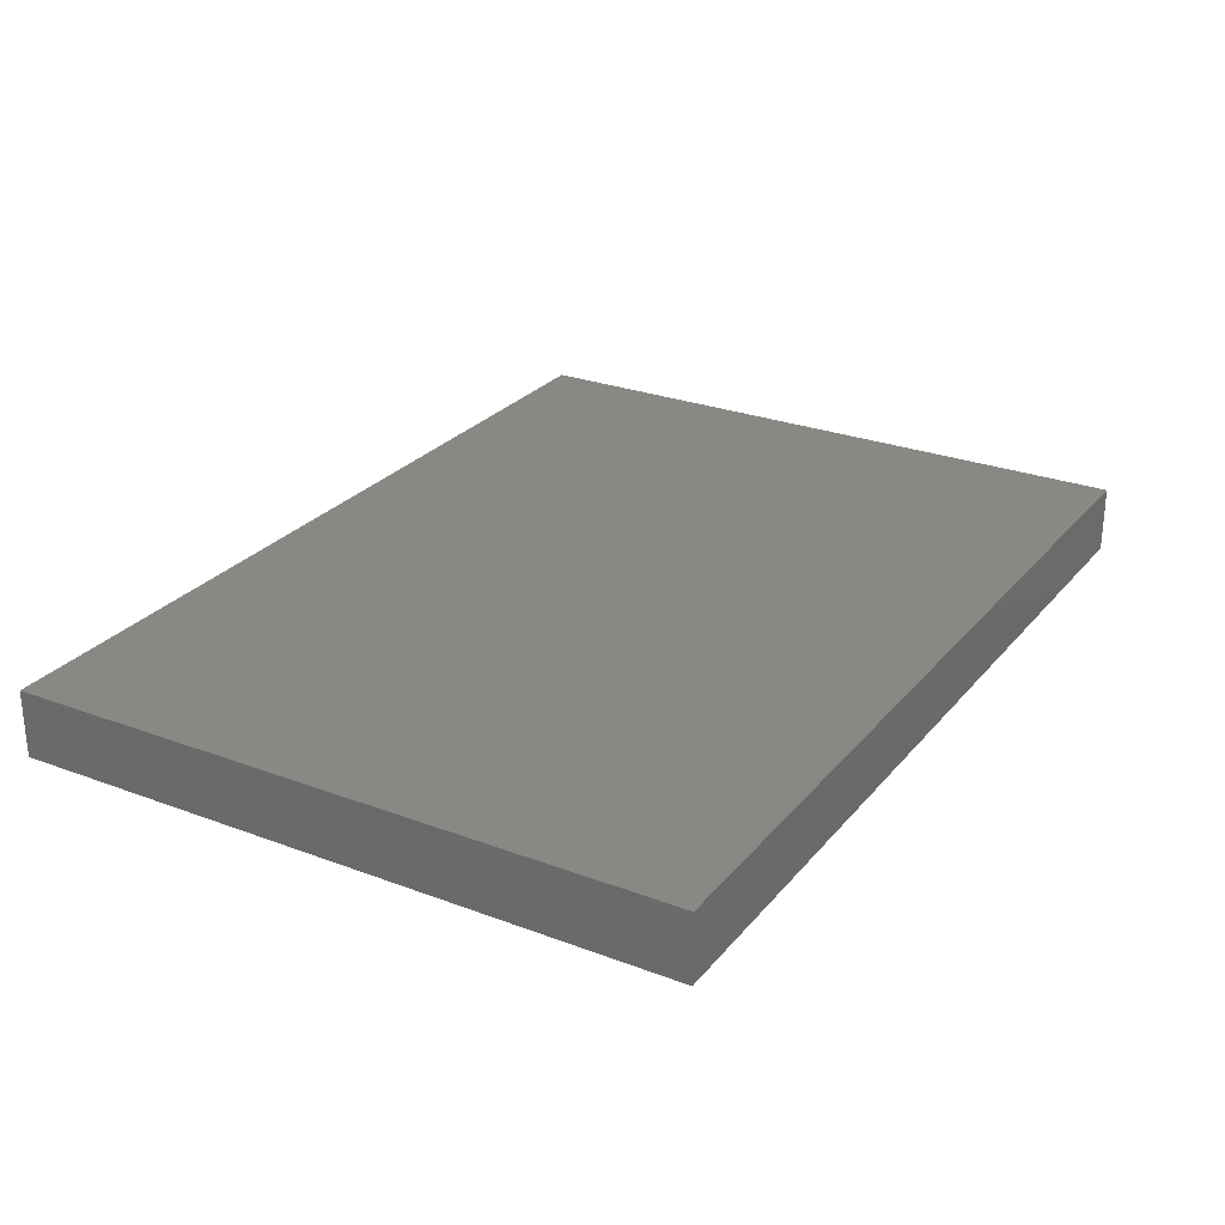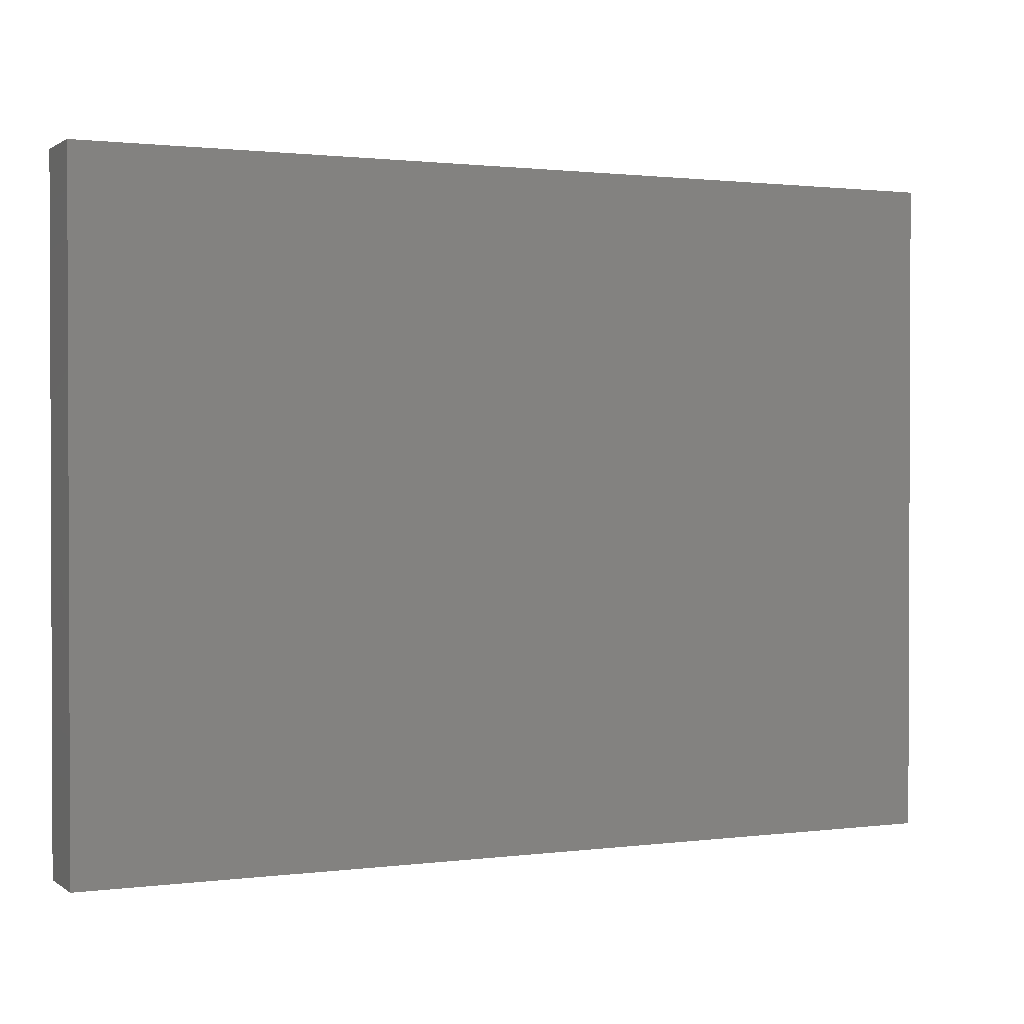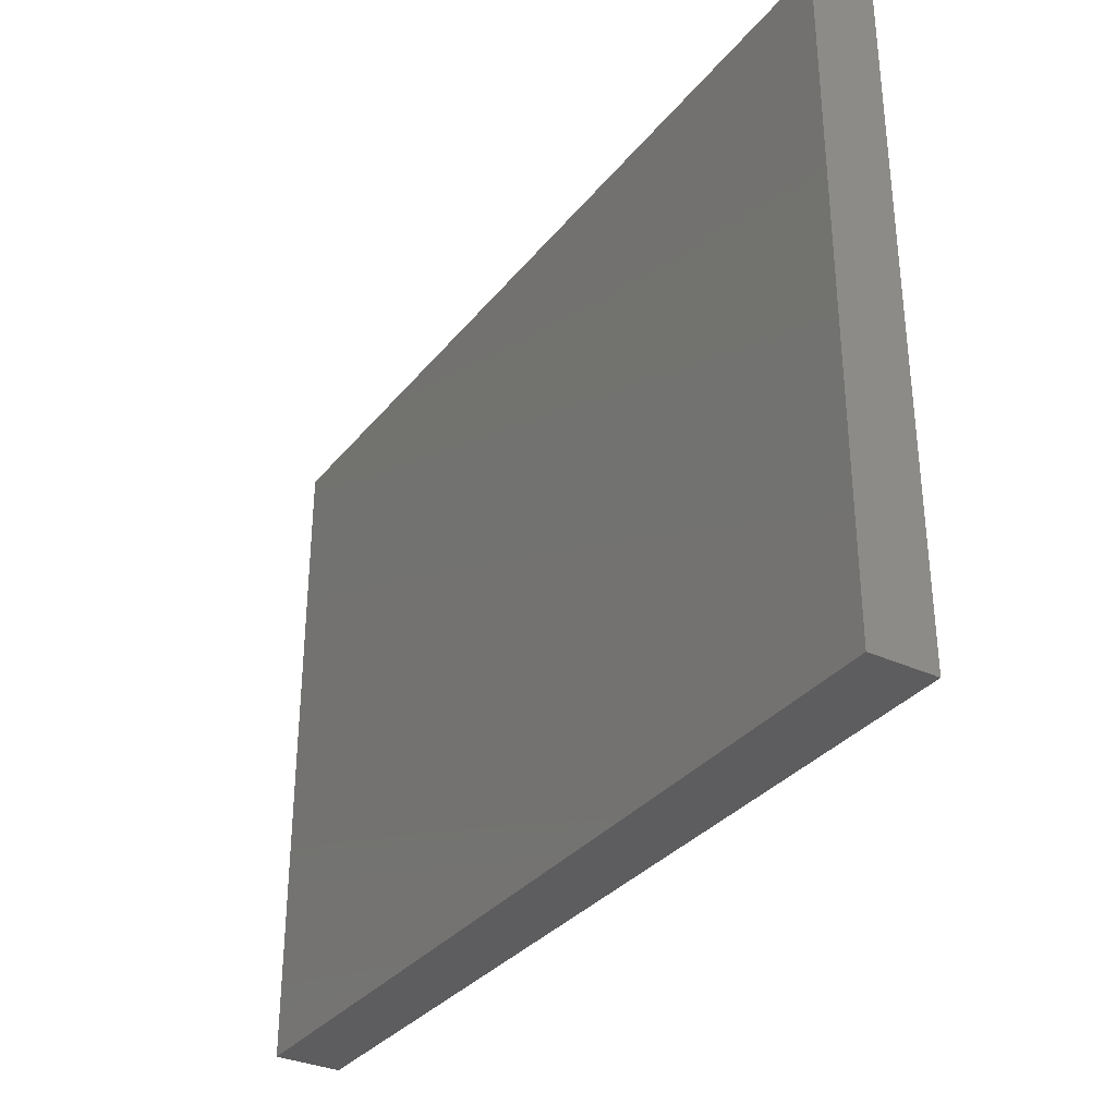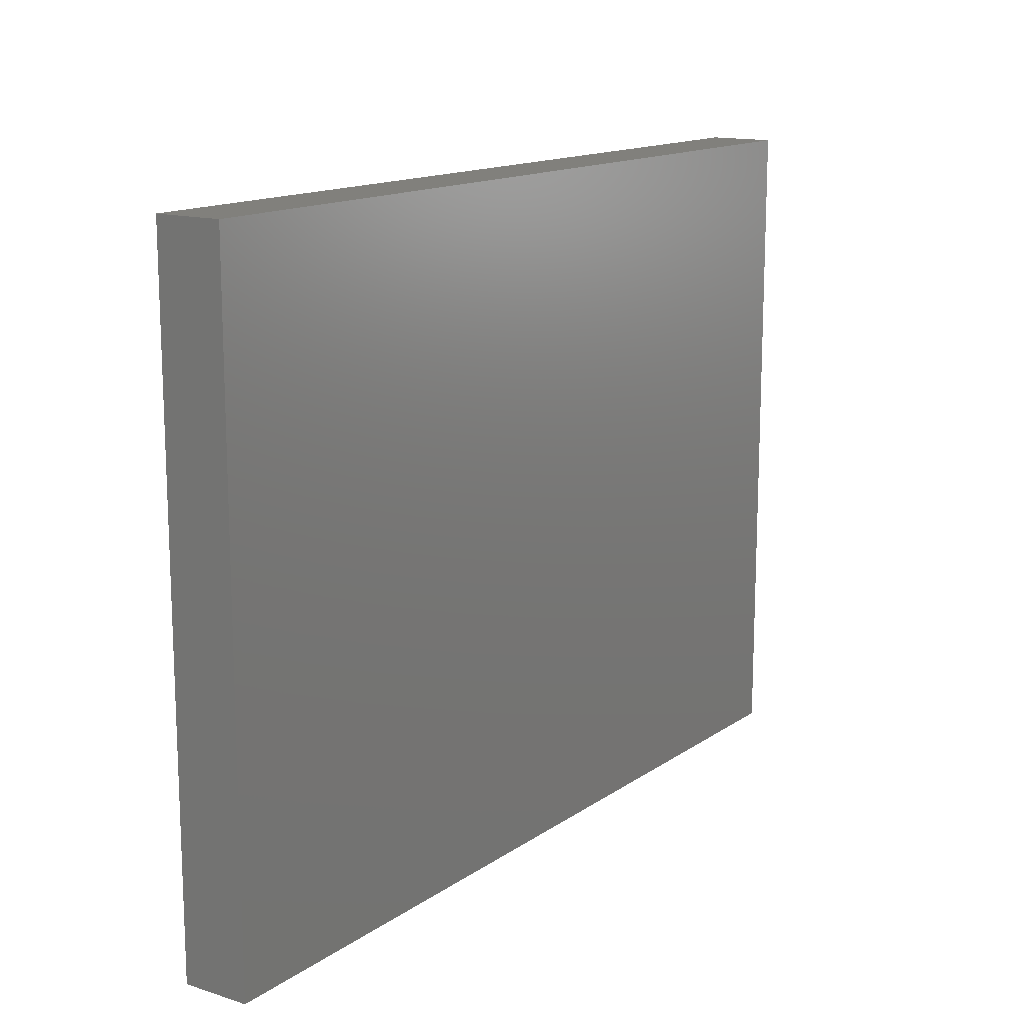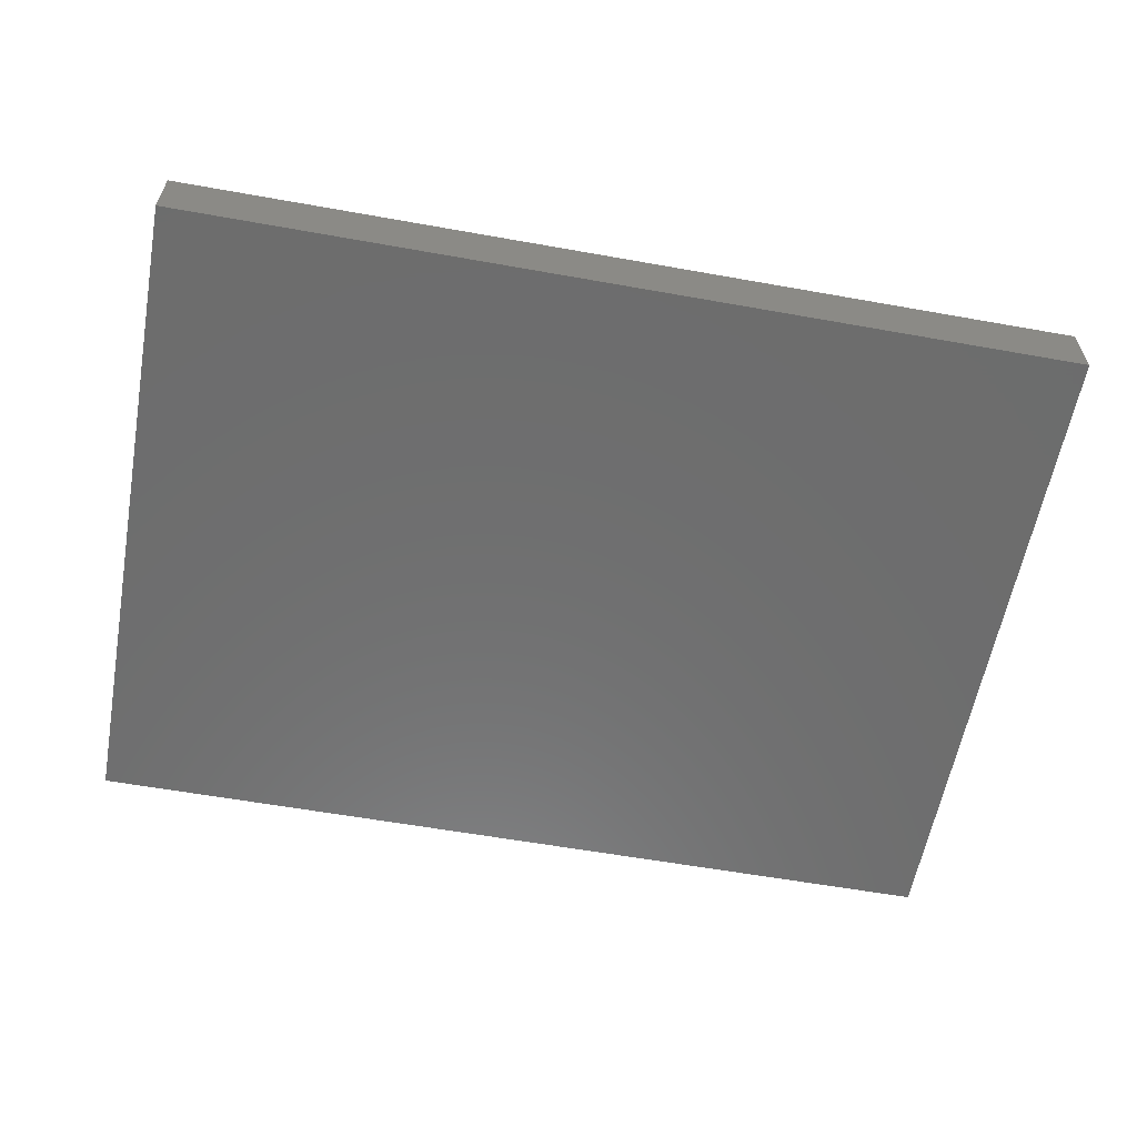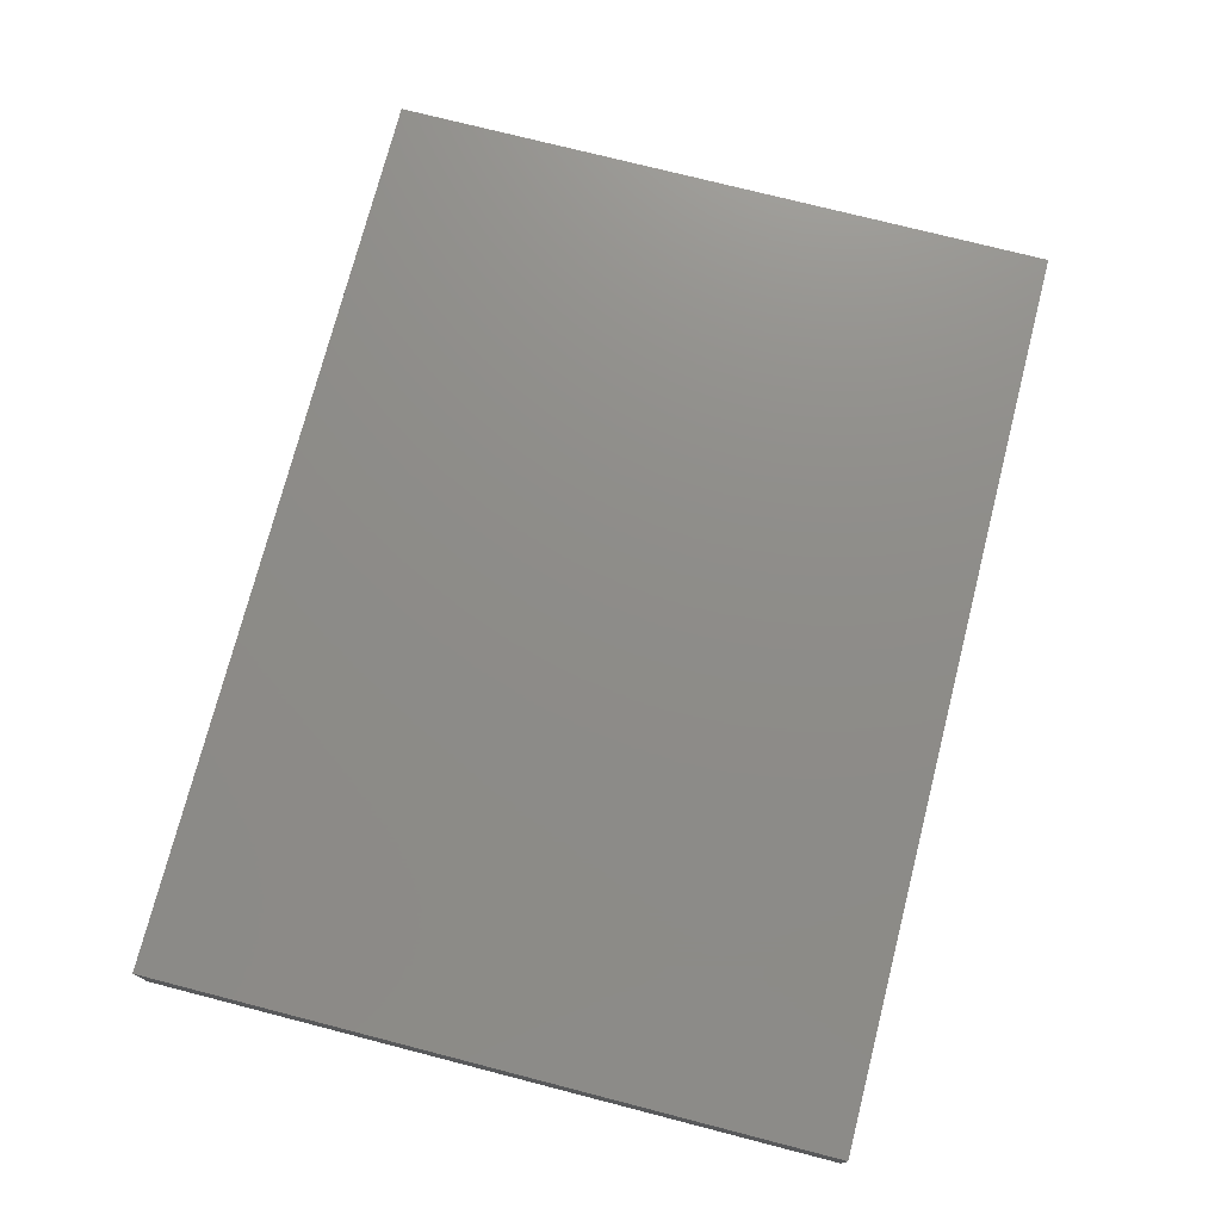
<metadata>
{"format":"stl","ext":"stl","renderer":"f3d","projection":"perspective","resolution":1024,"background":"white","views":[{"elev":26.7,"azim":-59.5,"up":"+Y"},{"elev":1.2,"azim":-25.1,"up":"+Z"},{"elev":-32.9,"azim":57.6,"up":"+Z"},{"elev":14.3,"azim":124.6,"up":"+Z"},{"elev":-59.4,"azim":-10.4,"up":"+Y"},{"elev":74.6,"azim":104.4,"up":"+Y"}]}
</metadata>
<code>
# stl→obj: 8 verts, 12 faces
v 0.01779 0.106 0.2417
v 0.01779 0.1034 0.2417
v 0.01779 0.1034 0.2677
v 0.01779 0.106 0.2677
v 0.05272 0.106 0.2677
v 0.05272 0.106 0.2417
v 0.05272 0.1034 0.2417
v 0.05272 0.1034 0.2677
f 1 2 3
f 1 3 4
f 1 4 5
f 1 5 6
f 1 6 7
f 1 7 2
f 8 5 4
f 8 4 3
f 8 3 2
f 8 2 7
f 8 7 6
f 8 6 5

</code>
